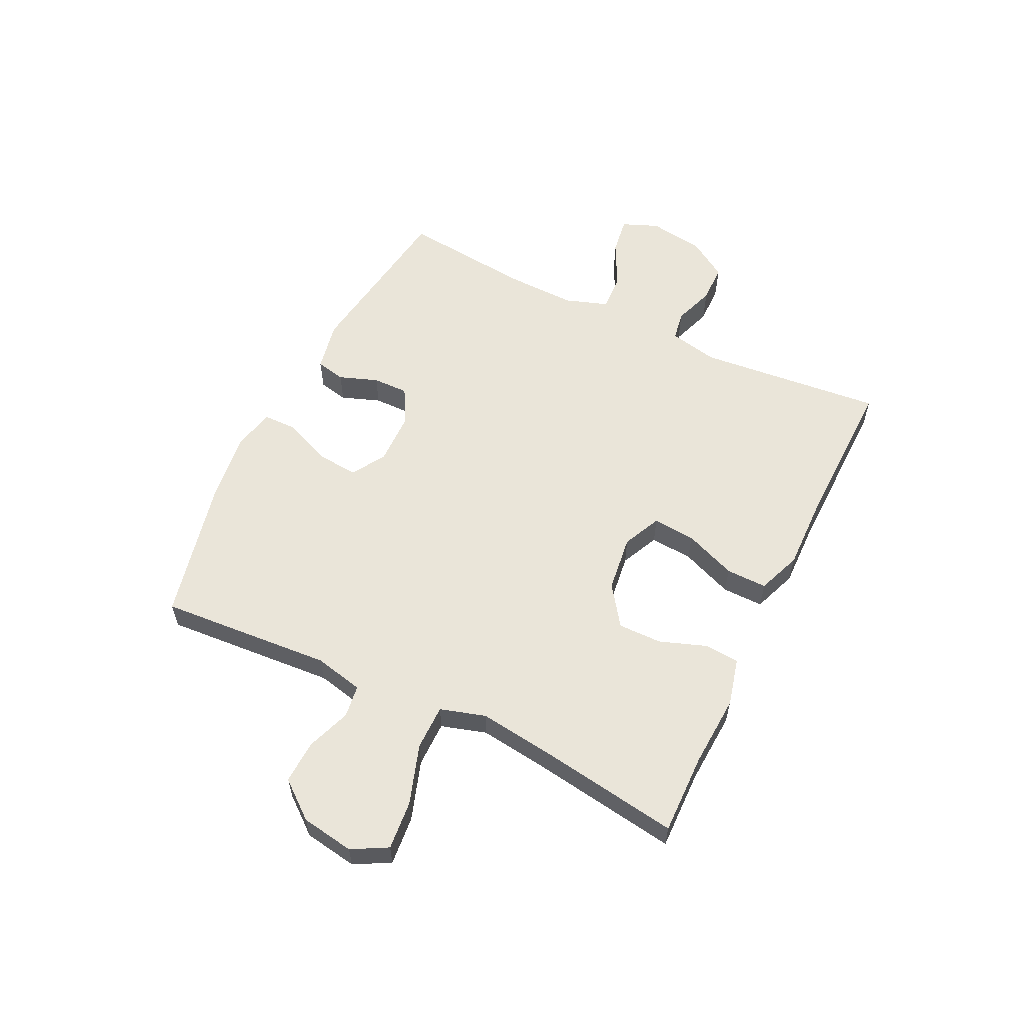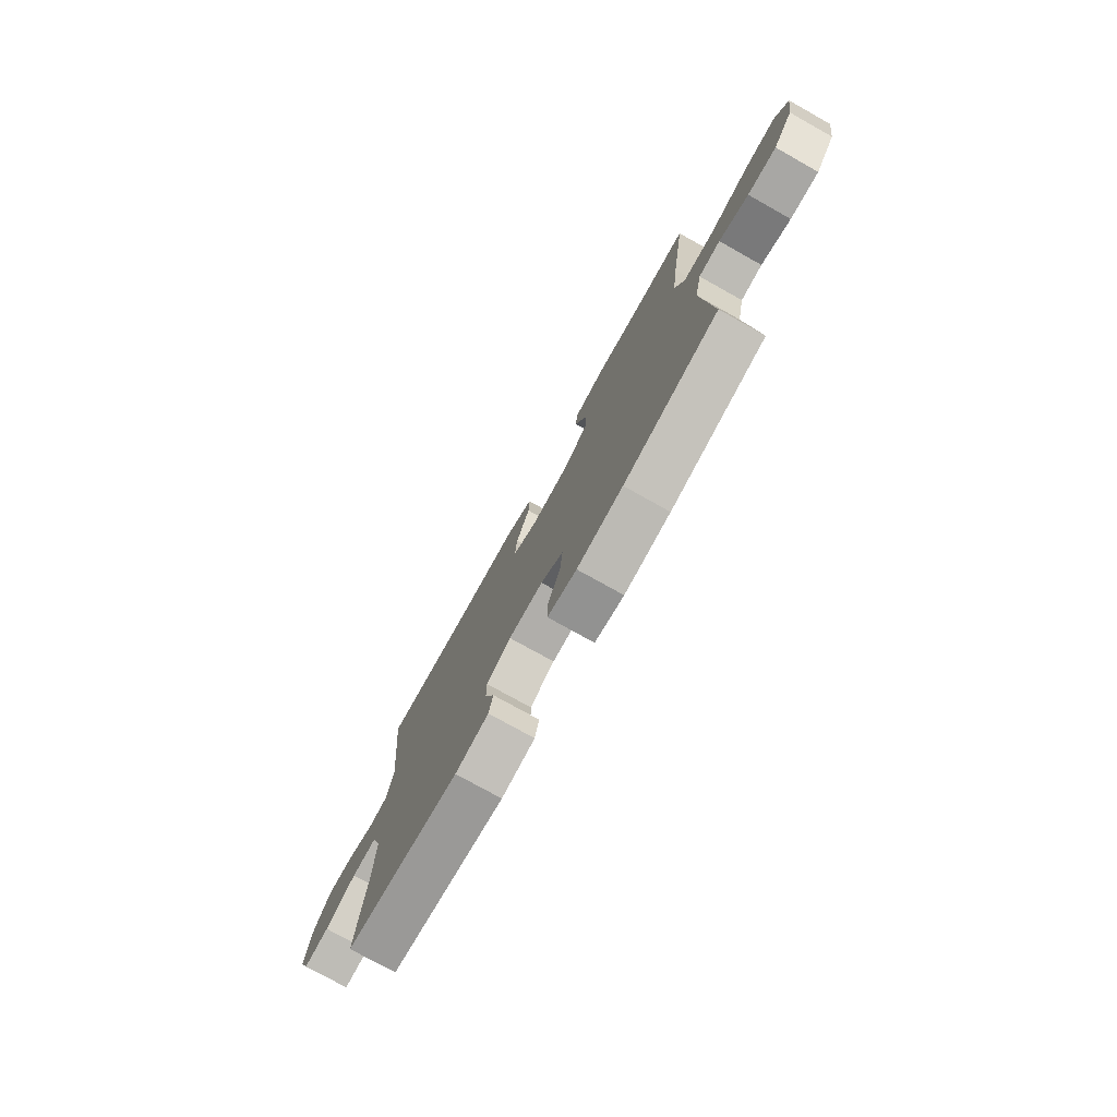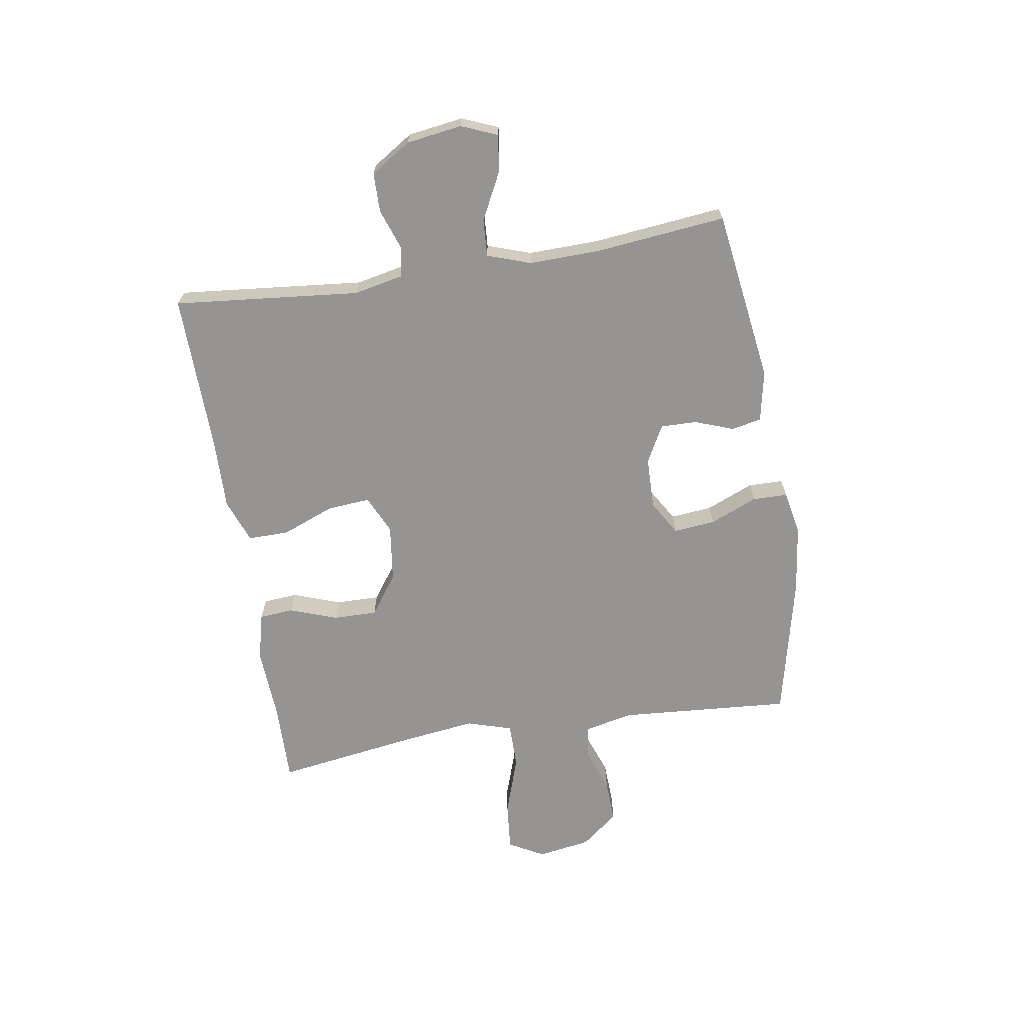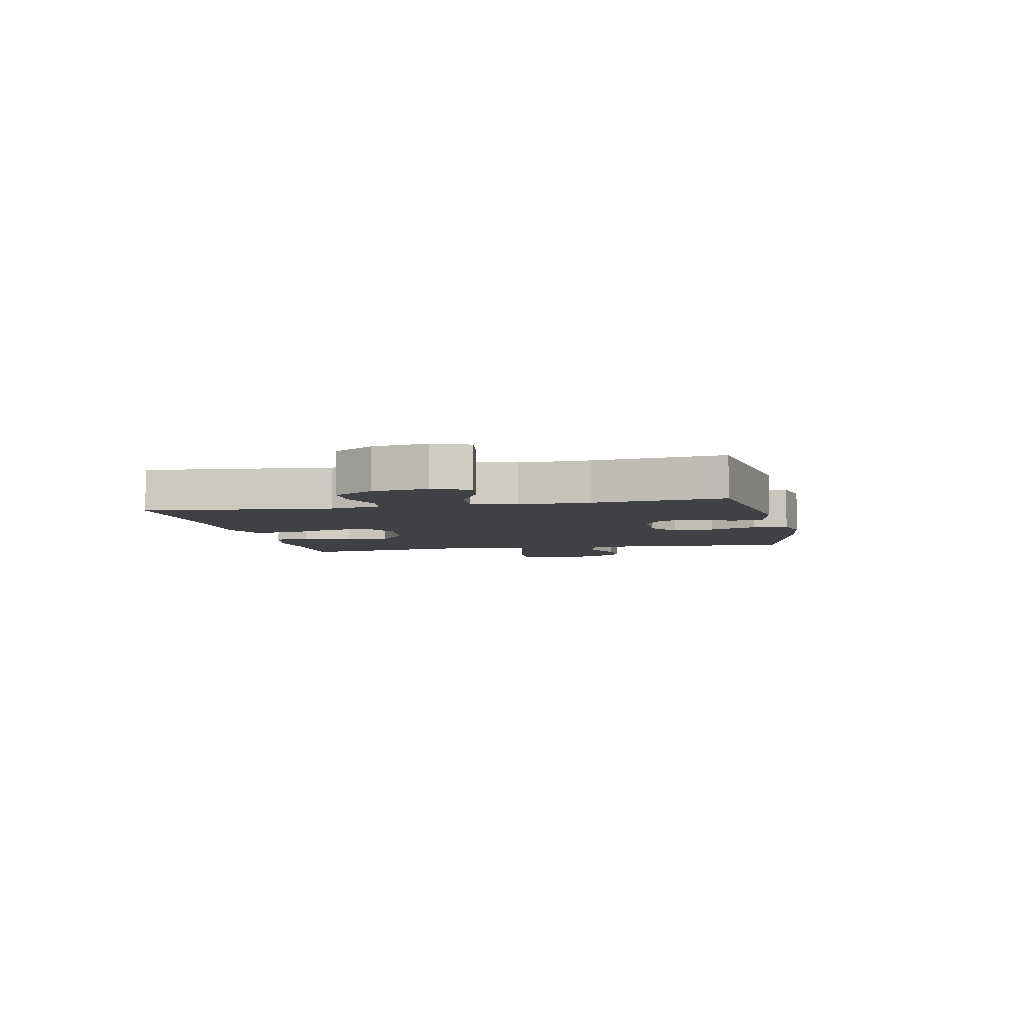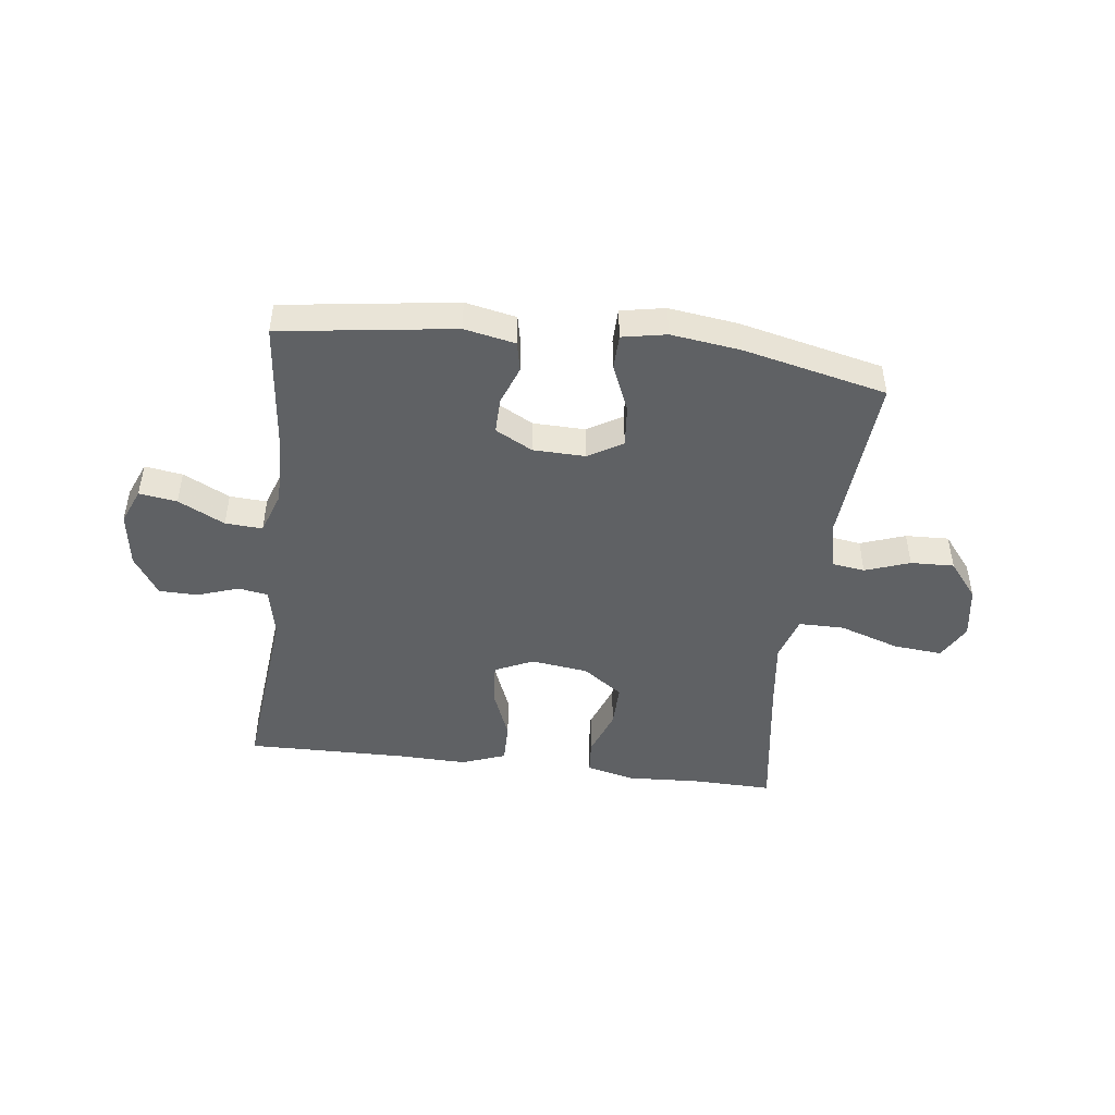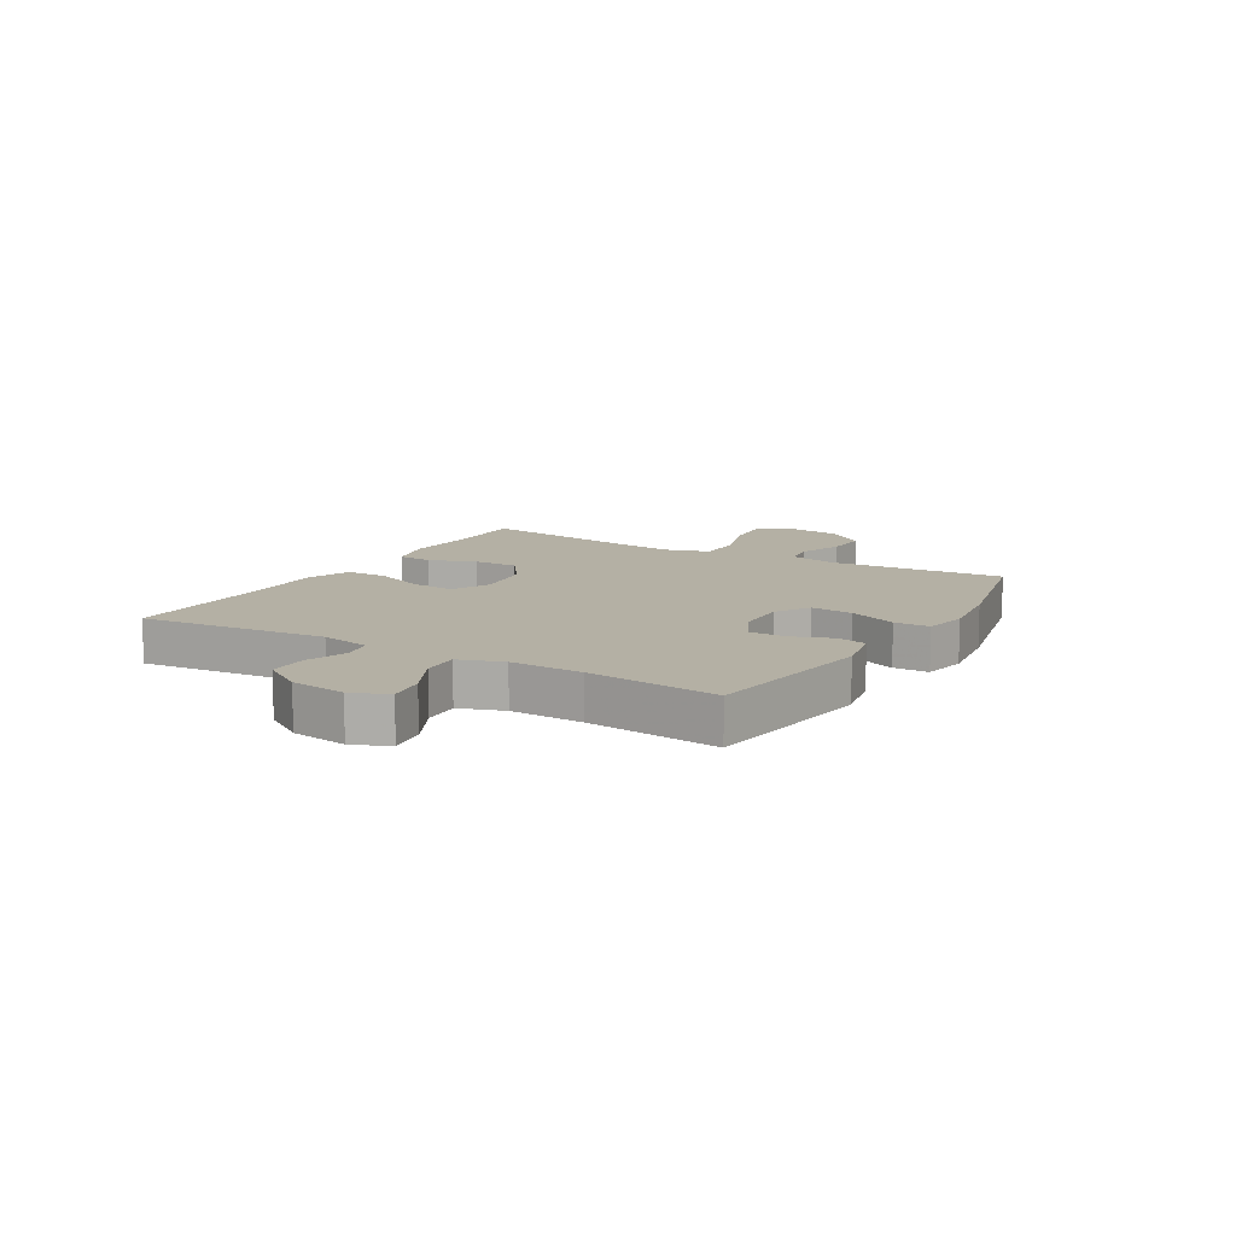
<metadata>
{"format":"obj","ext":"obj","renderer":"f3d","projection":"perspective","resolution":1024,"background":"white","views":[{"elev":57.9,"azim":-64.0,"up":"+Y"},{"elev":-76.7,"azim":-119.2,"up":"+Z"},{"elev":-67.1,"azim":99.1,"up":"+Y"},{"elev":-5.4,"azim":101.9,"up":"+Y"},{"elev":-46.5,"azim":172.8,"up":"+Y"},{"elev":11.4,"azim":120.5,"up":"+Y"}]}
</metadata>
<code>
v 0.5 0.07 -0.5
v 0.197 0.07 -0.543
v 0.108 0.07 -0.525
v 0.097 0.07 -0.473
v 0.122 0.07 -0.405
v 0.123 0.07 -0.342
v 0.058 0.07 -0.307
v -0.033 0.07 -0.305
v -0.093 0.07 -0.341
v -0.086 0.07 -0.414
v -0.051 0.07 -0.497
v -0.052 0.07 -0.558
v -0.129 0.07 -0.573
v -0.25 0.07 -0.557
v -0.5 0.07 -0.5
v -0.478 0.07 -0.198
v -0.497 0.07 -0.112
v -0.554 0.07 -0.104
v -0.632 0.07 -0.132
v -0.708 0.07 -0.135
v -0.76 0.07 -0.07
v -0.775 0.07 0.023
v -0.741 0.07 0.085
v -0.655 0.07 0.077
v -0.55 0.07 0.042
v -0.47 0.07 0.042
v -0.446 0.07 0.121
v -0.462 0.07 0.246
v -0.5 0.07 0.5
v -0.359 0.07 0.497
v -0.231 0.07 0.504
v -0.147 0.07 0.483
v -0.142 0.07 0.423
v -0.172 0.07 0.34
v -0.173 0.07 0.263
v -0.103 0.07 0.213
v -0.003 0.07 0.2
v 0.064 0.07 0.231
v 0.058 0.07 0.306
v 0.022 0.07 0.397
v 0.021 0.07 0.469
v 0.098 0.07 0.498
v 0.221 0.07 0.495
v 0.5 0.07 0.5
v 0.468 0.07 0.175
v 0.486 0.07 0.088
v 0.538 0.07 0.079
v 0.61 0.07 0.104
v 0.678 0.07 0.103
v 0.723 0.07 0.033
v 0.737 0.07 -0.064
v 0.711 0.07 -0.127
v 0.645 0.07 -0.117
v 0.564 0.07 -0.076
v 0.499 0.07 -0.072
v 0.473 0.07 -0.148
v 0.476 0.07 -0.272
v 0.5 0 -0.5
v 0.197 0 -0.543
v 0.108 0 -0.525
v 0.097 0 -0.473
v 0.122 0 -0.405
v 0.123 0 -0.342
v 0.058 0 -0.307
v -0.033 0 -0.305
v -0.093 0 -0.341
v -0.086 0 -0.414
v -0.051 0 -0.497
v -0.052 0 -0.558
v -0.129 0 -0.573
v -0.25 0 -0.557
v -0.5 0 -0.5
v -0.478 0 -0.198
v -0.497 0 -0.112
v -0.554 0 -0.104
v -0.632 0 -0.132
v -0.708 0 -0.135
v -0.76 0 -0.07
v -0.775 0 0.023
v -0.741 0 0.085
v -0.655 0 0.077
v -0.55 0 0.042
v -0.47 0 0.042
v -0.446 0 0.121
v -0.462 0 0.246
v -0.5 0 0.5
v -0.359 0 0.497
v -0.231 0 0.504
v -0.147 0 0.483
v -0.142 0 0.423
v -0.172 0 0.34
v -0.173 0 0.263
v -0.103 0 0.213
v -0.003 0 0.2
v 0.064 0 0.231
v 0.058 0 0.306
v 0.022 0 0.397
v 0.021 0 0.469
v 0.098 0 0.498
v 0.221 0 0.495
v 0.5 0 0.5
v 0.468 0 0.175
v 0.486 0 0.088
v 0.538 0 0.079
v 0.61 0 0.104
v 0.678 0 0.103
v 0.723 0 0.033
v 0.737 0 -0.064
v 0.711 0 -0.127
v 0.645 0 -0.117
v 0.564 0 -0.076
v 0.499 0 -0.072
v 0.473 0 -0.148
v 0.476 0 -0.272
f 51 52 53 54
f 51 54 55
f 50 51 55
f 47 48 49 50
f 46 47 50 55
f 45 46 55 56
f 43 44 45
f 42 43 45 56
f 39 40 41 42
f 38 39 42 56
f 31 32 33 34
f 30 31 34 35
f 28 29 30 35
f 27 28 35 36
f 22 23 24 25
f 22 25 26
f 21 22 26
f 18 19 20 21
f 17 18 21 26
f 16 17 26 27
f 10 11 12 13
f 9 10 13 14
f 2 3 4 5
f 57 1 2 5
f 57 5 6
f 37 38 56 57
f 37 57 6 7
f 36 37 7 8
f 27 36 8 9
f 15 16 27
f 9 14 15 27
f 111 110 109 108
f 112 111 108
f 112 108 107
f 107 106 105 104
f 112 107 104 103
f 113 112 103 102
f 102 101 100
f 113 102 100 99
f 99 98 97 96
f 113 99 96 95
f 91 90 89 88
f 92 91 88 87
f 92 87 86 85
f 93 92 85 84
f 82 81 80 79
f 83 82 79
f 83 79 78
f 78 77 76 75
f 83 78 75 74
f 84 83 74 73
f 70 69 68 67
f 71 70 67 66
f 62 61 60 59
f 62 59 58 114
f 63 62 114
f 114 113 95 94
f 64 63 114 94
f 65 64 94 93
f 66 65 93 84
f 84 73 72
f 84 72 71 66
f 1 58 59 2
f 2 59 60 3
f 3 60 61 4
f 4 61 62 5
f 5 62 63 6
f 6 63 64 7
f 7 64 65 8
f 8 65 66 9
f 9 66 67 10
f 10 67 68 11
f 11 68 69 12
f 12 69 70 13
f 13 70 71 14
f 14 71 72 15
f 15 72 73 16
f 16 73 74 17
f 17 74 75 18
f 18 75 76 19
f 19 76 77 20
f 20 77 78 21
f 21 78 79 22
f 22 79 80 23
f 23 80 81 24
f 24 81 82 25
f 25 82 83 26
f 26 83 84 27
f 27 84 85 28
f 28 85 86 29
f 29 86 87 30
f 30 87 88 31
f 31 88 89 32
f 32 89 90 33
f 33 90 91 34
f 34 91 92 35
f 35 92 93 36
f 36 93 94 37
f 37 94 95 38
f 38 95 96 39
f 39 96 97 40
f 40 97 98 41
f 41 98 99 42
f 42 99 100 43
f 43 100 101 44
f 44 101 102 45
f 45 102 103 46
f 46 103 104 47
f 47 104 105 48
f 48 105 106 49
f 49 106 107 50
f 50 107 108 51
f 51 108 109 52
f 52 109 110 53
f 53 110 111 54
f 54 111 112 55
f 55 112 113 56
f 56 113 114 57
f 57 114 58 1

</code>
